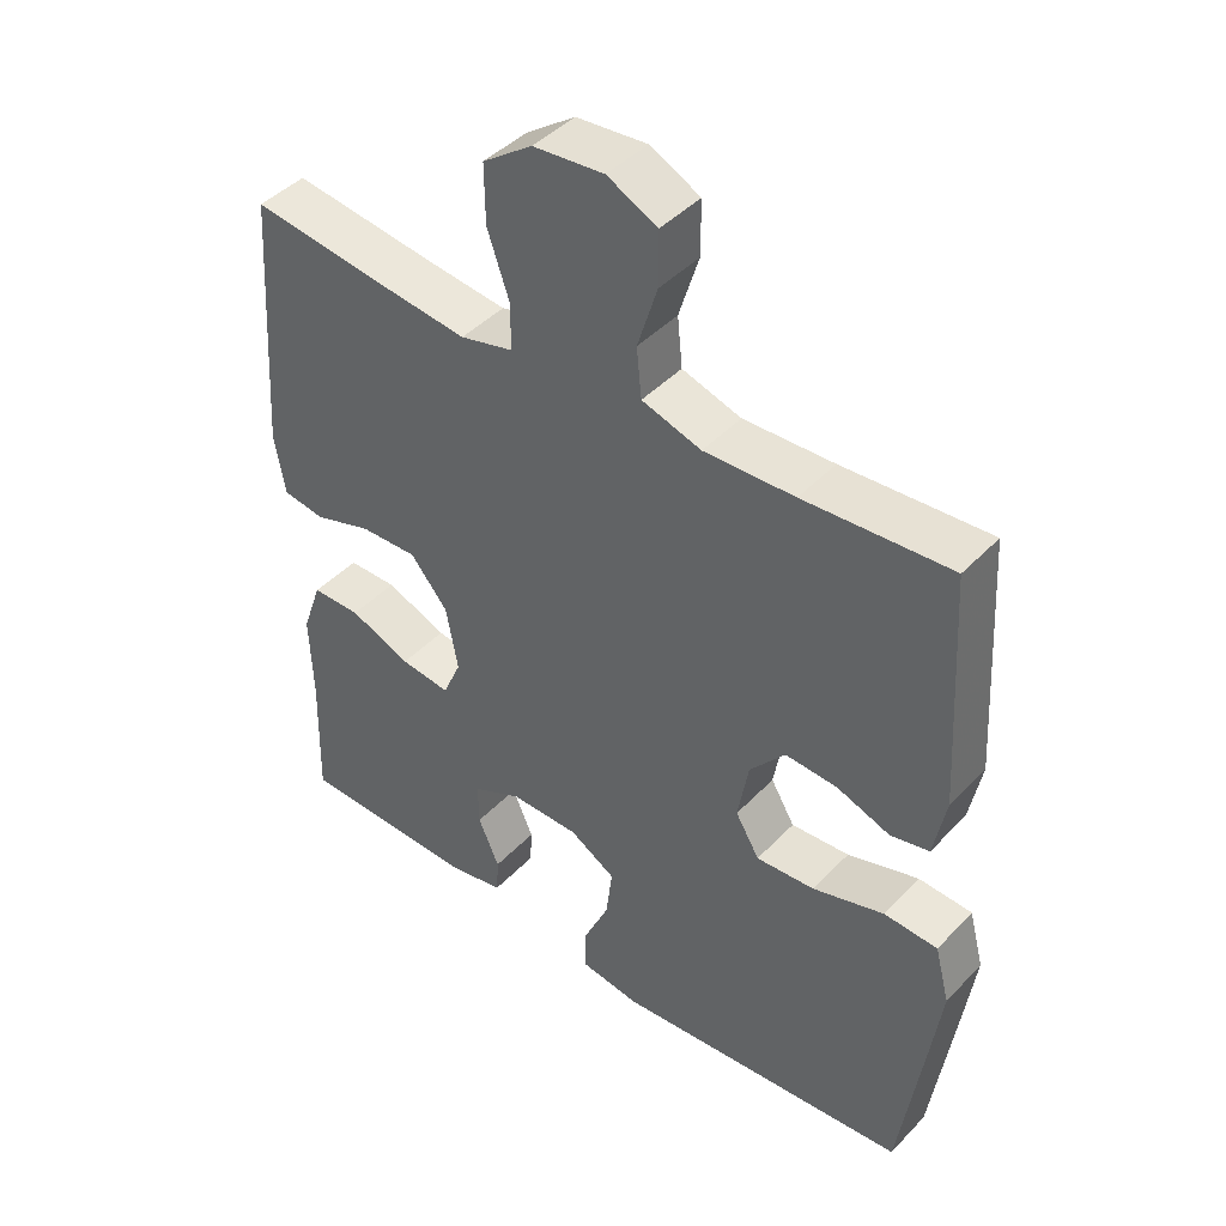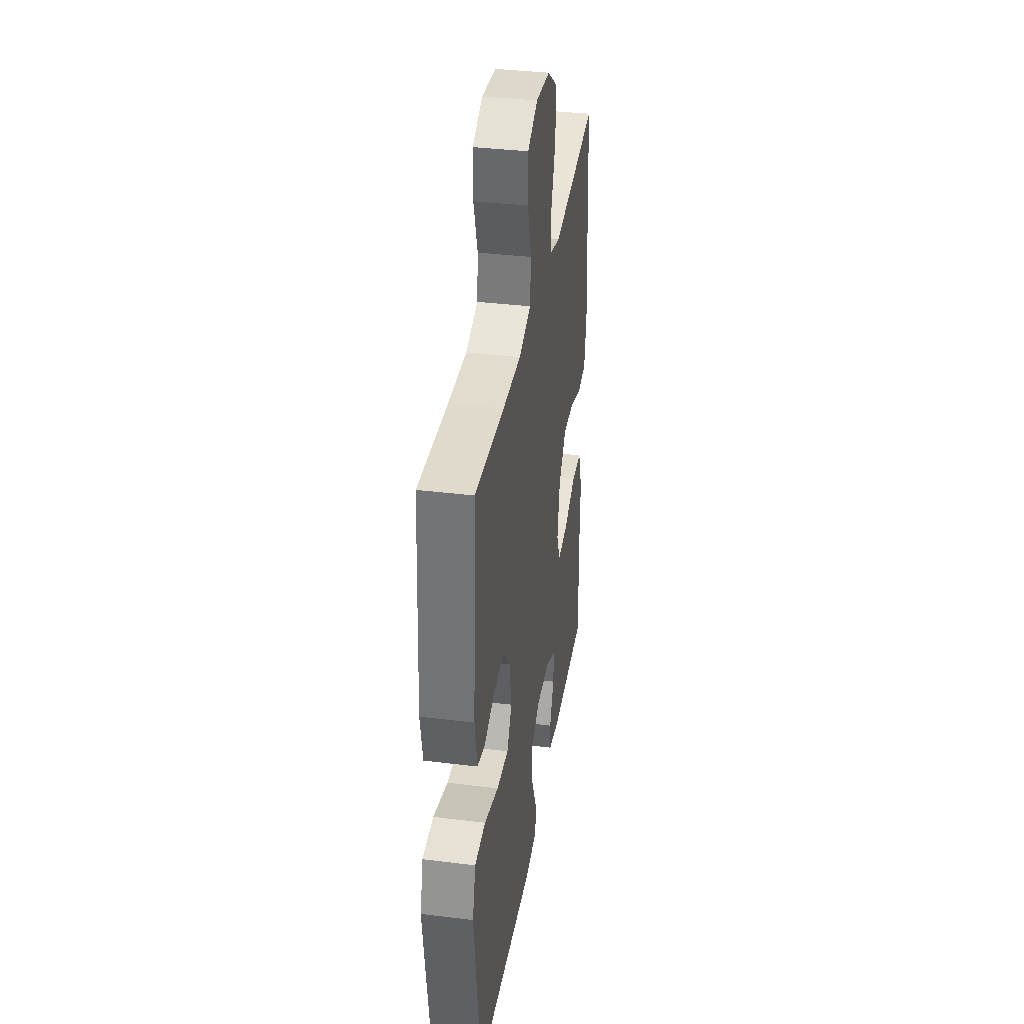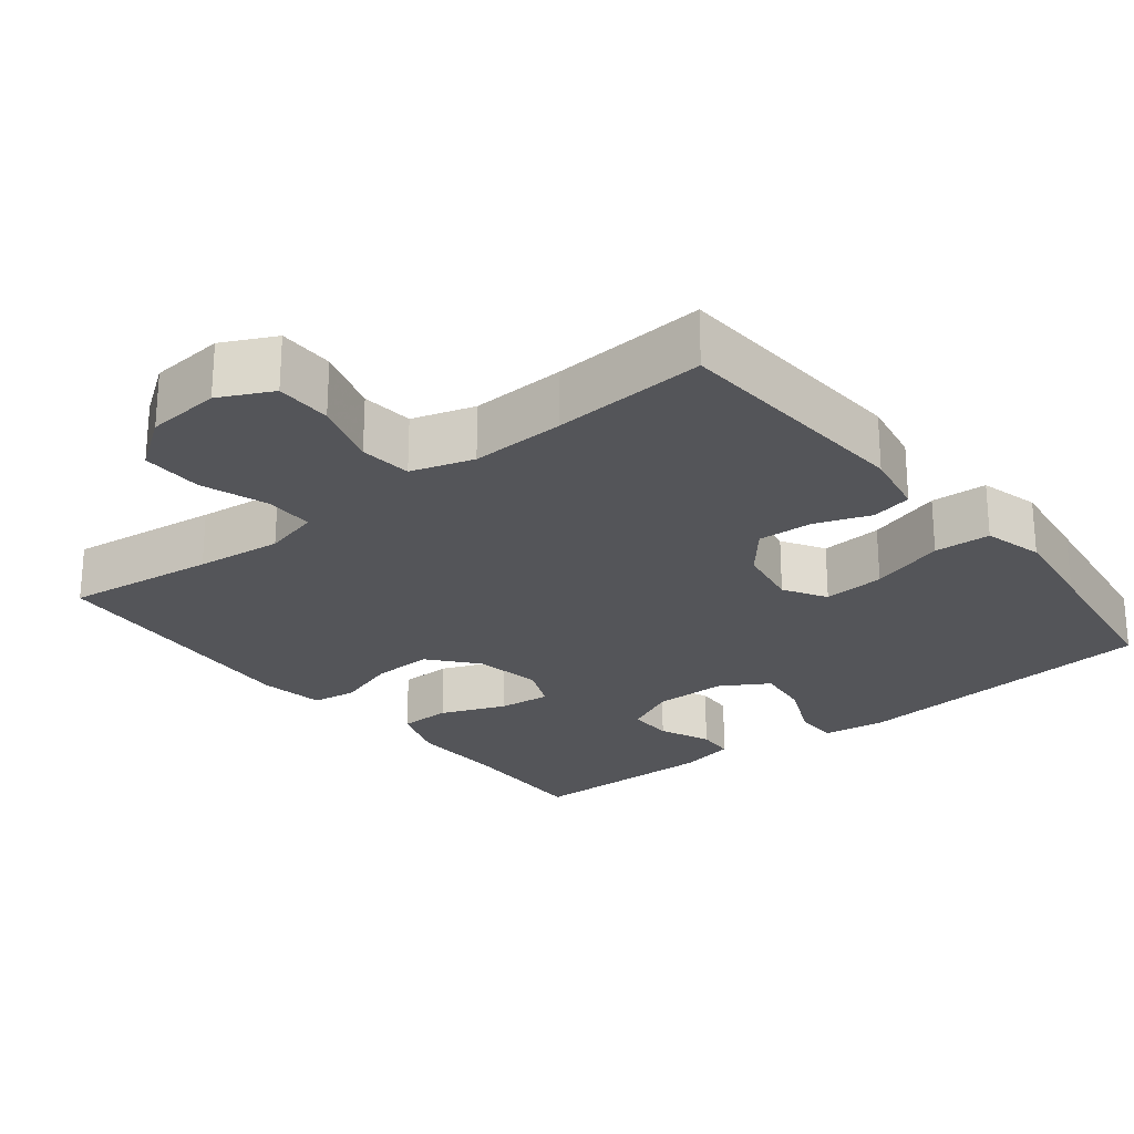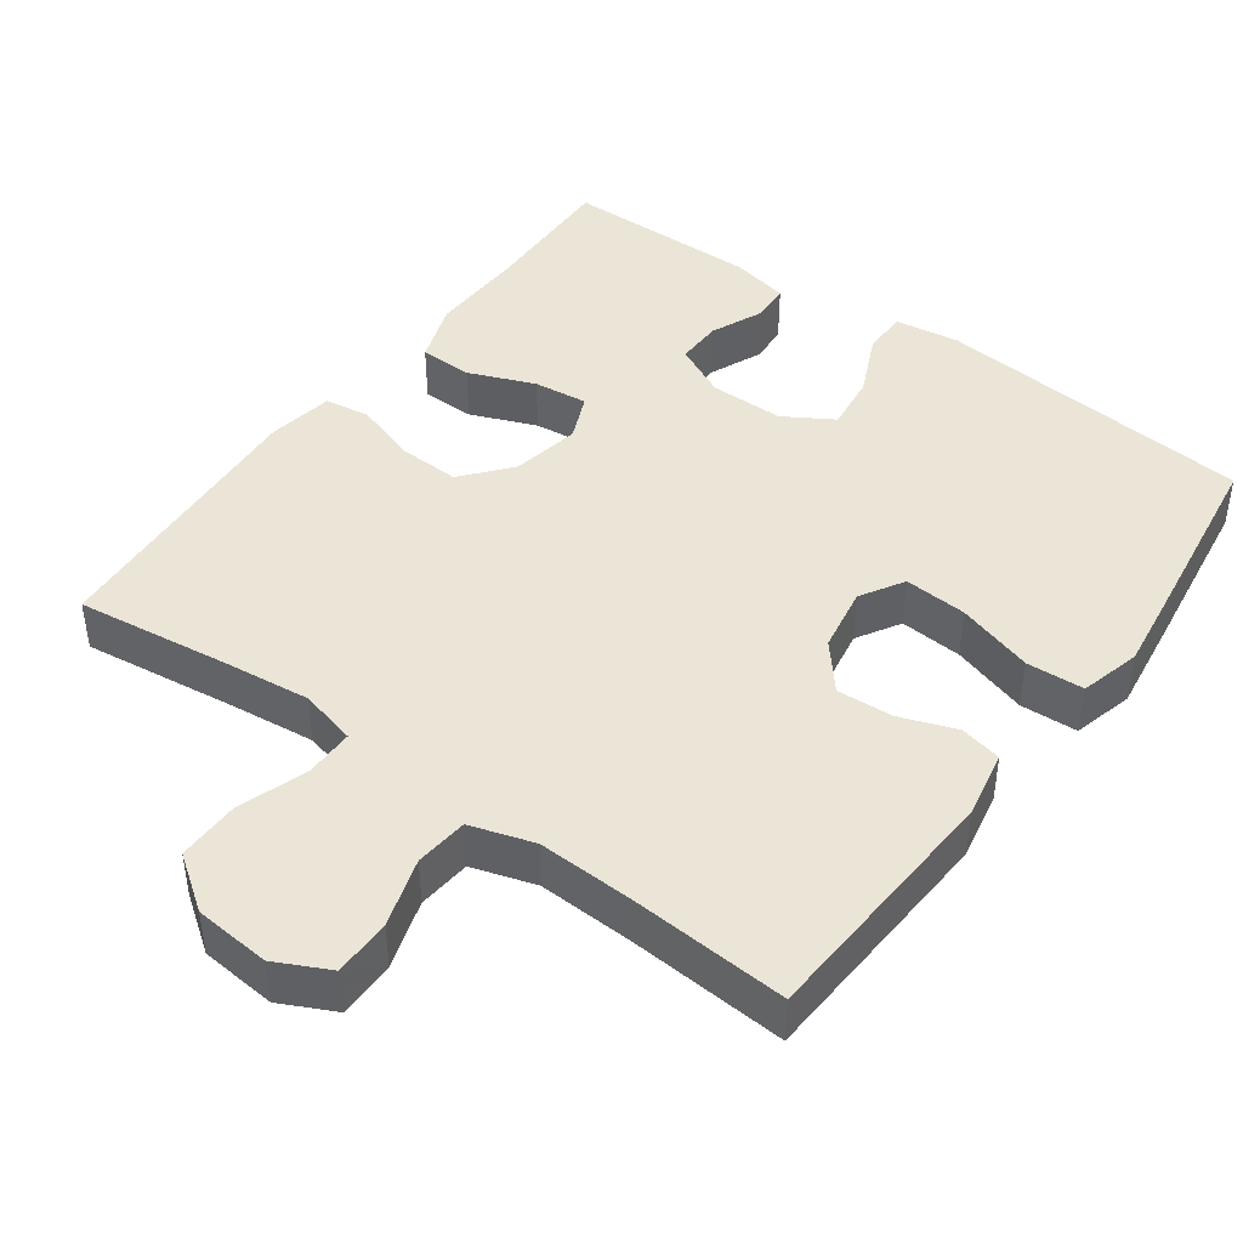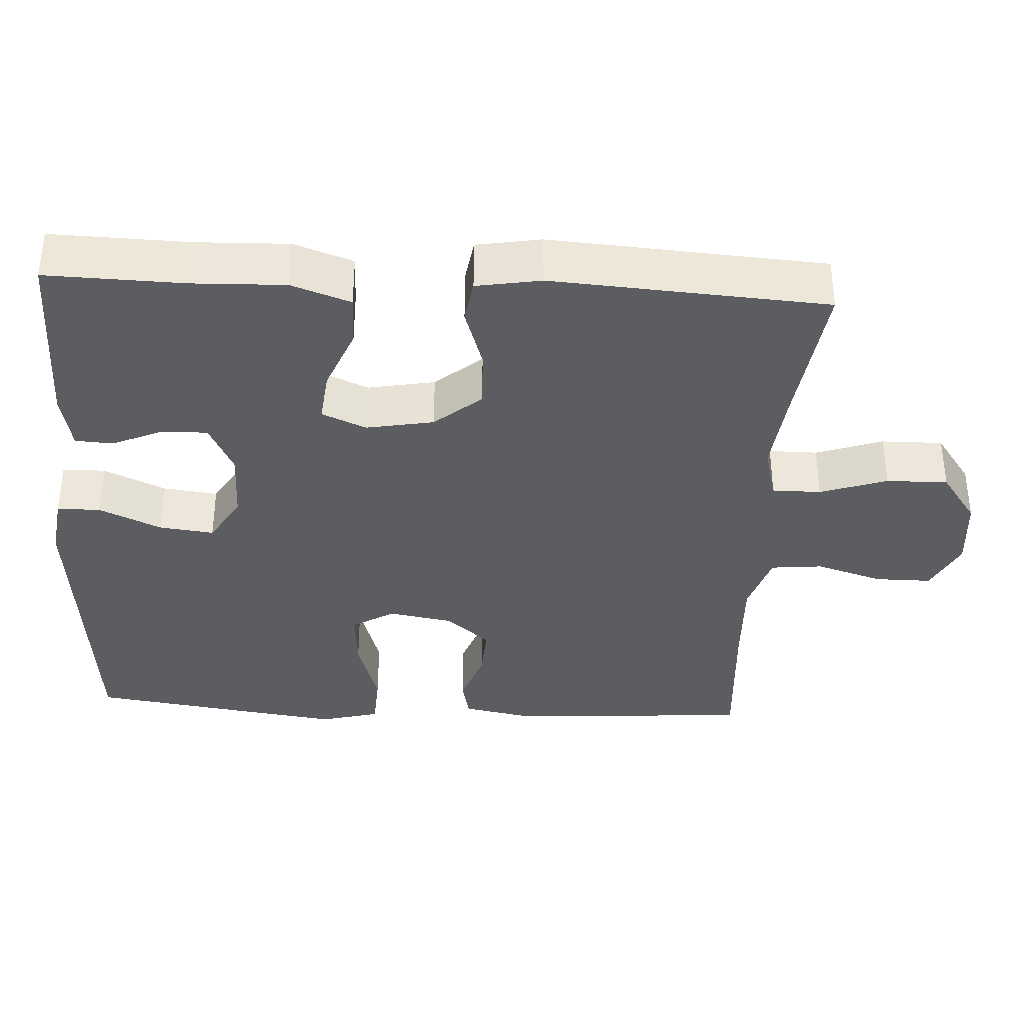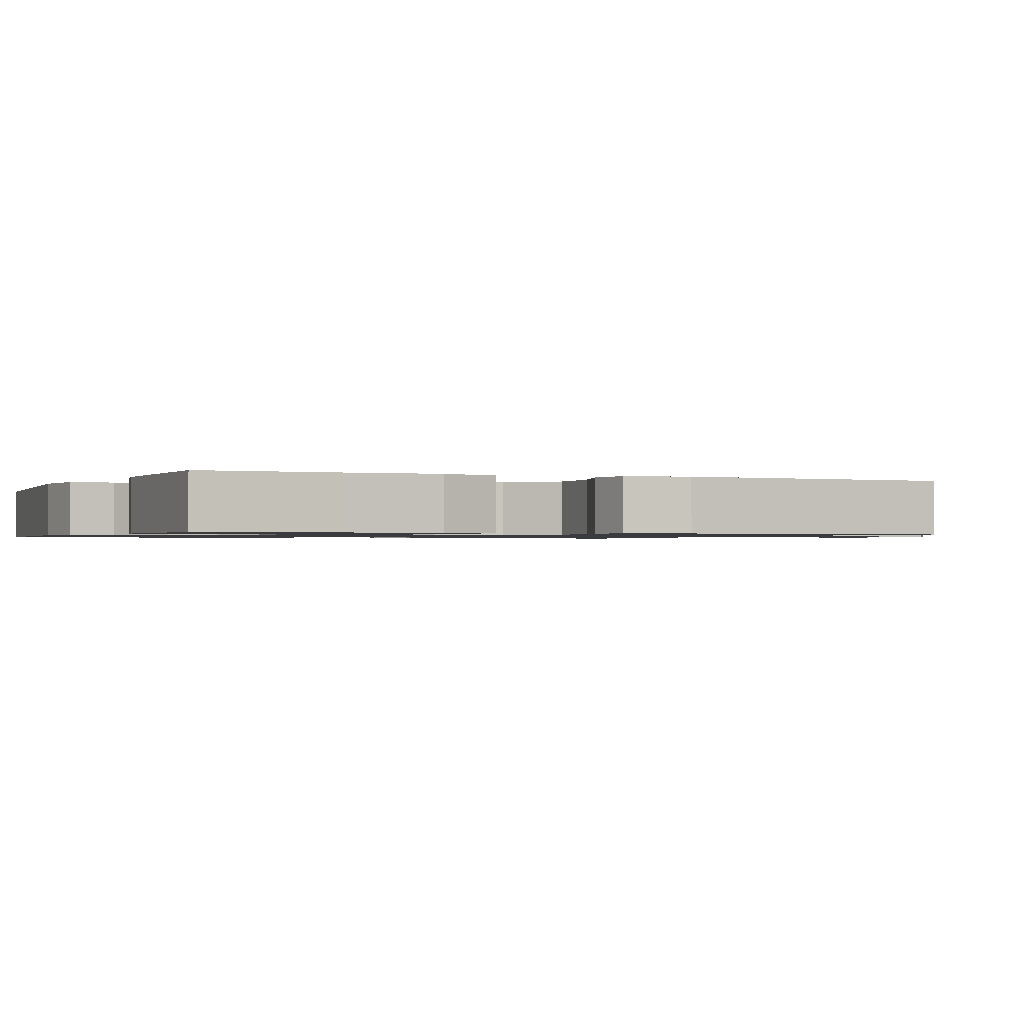
<metadata>
{"format":"obj","ext":"obj","renderer":"f3d","projection":"perspective","resolution":1024,"background":"white","views":[{"elev":43.8,"azim":39.8,"up":"+Z"},{"elev":36.2,"azim":99.2,"up":"+Z"},{"elev":-24.6,"azim":38.5,"up":"+Y"},{"elev":44.1,"azim":36.0,"up":"+Y"},{"elev":-36.3,"azim":-93.2,"up":"+Y"},{"elev":-1.0,"azim":-113.3,"up":"+Y"}]}
</metadata>
<code>
v 0.5 0.07 -0.5
v 0.078 0.07 -0.539
v -0.007 0.07 -0.527
v -0.008 0.07 -0.469
v 0.03 0.07 -0.385
v 0.039 0.07 -0.311
v -0.026 0.07 -0.272
v -0.124 0.07 -0.272
v -0.194 0.07 -0.306
v -0.193 0.07 -0.367
v -0.163 0.07 -0.436
v -0.166 0.07 -0.487
v -0.243 0.07 -0.503
v -0.5 0.07 -0.5
v -0.495 0.07 -0.314
v -0.499 0.07 -0.189
v -0.471 0.07 -0.109
v -0.401 0.07 -0.108
v -0.314 0.07 -0.143
v -0.243 0.07 -0.151
v -0.217 0.07 -0.091
v -0.234 0.07 0
v -0.287 0.07 0.063
v -0.368 0.07 0.06
v -0.451 0.07 0.033
v -0.51 0.07 0.042
v -0.525 0.07 0.129
v -0.5 0.07 0.5
v -0.298 0.07 0.474
v -0.182 0.07 0.461
v -0.107 0.07 0.48
v -0.107 0.07 0.546
v -0.138 0.07 0.636
v -0.139 0.07 0.719
v -0.069 0.07 0.769
v 0.031 0.07 0.778
v 0.102 0.07 0.743
v 0.102 0.07 0.667
v 0.074 0.07 0.577
v 0.081 0.07 0.507
v 0.165 0.07 0.481
v 0.293 0.07 0.486
v 0.5 0.07 0.5
v 0.52 0.07 0.166
v 0.503 0.07 0.077
v 0.448 0.07 0.065
v 0.373 0.07 0.092
v 0.299 0.07 0.096
v 0.249 0.07 0.036
v 0.234 0.07 -0.05
v 0.268 0.07 -0.107
v 0.351 0.07 -0.101
v 0.452 0.07 -0.07
v 0.528 0.07 -0.074
v 0.549 0.07 -0.154
v 0.532 0.07 -0.277
v 0.5 0 -0.5
v 0.078 0 -0.539
v -0.007 0 -0.527
v -0.008 0 -0.469
v 0.03 0 -0.385
v 0.039 0 -0.311
v -0.026 0 -0.272
v -0.124 0 -0.272
v -0.194 0 -0.306
v -0.193 0 -0.367
v -0.163 0 -0.436
v -0.166 0 -0.487
v -0.243 0 -0.503
v -0.5 0 -0.5
v -0.495 0 -0.314
v -0.499 0 -0.189
v -0.471 0 -0.109
v -0.401 0 -0.108
v -0.314 0 -0.143
v -0.243 0 -0.151
v -0.217 0 -0.091
v -0.234 0 0
v -0.287 0 0.063
v -0.368 0 0.06
v -0.451 0 0.033
v -0.51 0 0.042
v -0.525 0 0.129
v -0.5 0 0.5
v -0.298 0 0.474
v -0.182 0 0.461
v -0.107 0 0.48
v -0.107 0 0.546
v -0.138 0 0.636
v -0.139 0 0.719
v -0.069 0 0.769
v 0.031 0 0.778
v 0.102 0 0.743
v 0.102 0 0.667
v 0.074 0 0.577
v 0.081 0 0.507
v 0.165 0 0.481
v 0.293 0 0.486
v 0.5 0 0.5
v 0.52 0 0.166
v 0.503 0 0.077
v 0.448 0 0.065
v 0.373 0 0.092
v 0.299 0 0.096
v 0.249 0 0.036
v 0.234 0 -0.05
v 0.268 0 -0.107
v 0.351 0 -0.101
v 0.452 0 -0.07
v 0.528 0 -0.074
v 0.549 0 -0.154
v 0.532 0 -0.277
f 52 53 54 55
f 51 52 55 56
f 44 45 46 47
f 42 43 44 47
f 41 42 47 48
f 40 41 48 49
f 36 37 38 39
f 36 39 40
f 35 36 40
f 32 33 34 35
f 31 32 35 40
f 30 31 40 49
f 26 27 28 29
f 24 25 26 29
f 23 24 29 30
f 22 23 30 49
f 16 17 18 19
f 15 16 19 20
f 14 15 20
f 13 14 20
f 10 11 12 13
f 9 10 13 20
f 8 9 20 21
f 2 3 4 5
f 2 5 6
f 51 56 1 2
f 50 51 2 6
f 49 50 6 7
f 21 22 49
f 7 8 21 49
f 111 110 109 108
f 112 111 108 107
f 103 102 101 100
f 103 100 99 98
f 104 103 98 97
f 105 104 97 96
f 95 94 93 92
f 96 95 92
f 96 92 91
f 91 90 89 88
f 96 91 88 87
f 105 96 87 86
f 85 84 83 82
f 85 82 81 80
f 86 85 80 79
f 105 86 79 78
f 75 74 73 72
f 76 75 72 71
f 76 71 70
f 76 70 69
f 69 68 67 66
f 76 69 66 65
f 77 76 65 64
f 61 60 59 58
f 62 61 58
f 58 57 112 107
f 62 58 107 106
f 63 62 106 105
f 105 78 77
f 105 77 64 63
f 1 57 58 2
f 2 58 59 3
f 3 59 60 4
f 4 60 61 5
f 5 61 62 6
f 6 62 63 7
f 7 63 64 8
f 8 64 65 9
f 9 65 66 10
f 10 66 67 11
f 11 67 68 12
f 12 68 69 13
f 13 69 70 14
f 14 70 71 15
f 15 71 72 16
f 16 72 73 17
f 17 73 74 18
f 18 74 75 19
f 19 75 76 20
f 20 76 77 21
f 21 77 78 22
f 22 78 79 23
f 23 79 80 24
f 24 80 81 25
f 25 81 82 26
f 26 82 83 27
f 27 83 84 28
f 28 84 85 29
f 29 85 86 30
f 30 86 87 31
f 31 87 88 32
f 32 88 89 33
f 33 89 90 34
f 34 90 91 35
f 35 91 92 36
f 36 92 93 37
f 37 93 94 38
f 38 94 95 39
f 39 95 96 40
f 40 96 97 41
f 41 97 98 42
f 42 98 99 43
f 43 99 100 44
f 44 100 101 45
f 45 101 102 46
f 46 102 103 47
f 47 103 104 48
f 48 104 105 49
f 49 105 106 50
f 50 106 107 51
f 51 107 108 52
f 52 108 109 53
f 53 109 110 54
f 54 110 111 55
f 55 111 112 56
f 56 112 57 1

</code>
